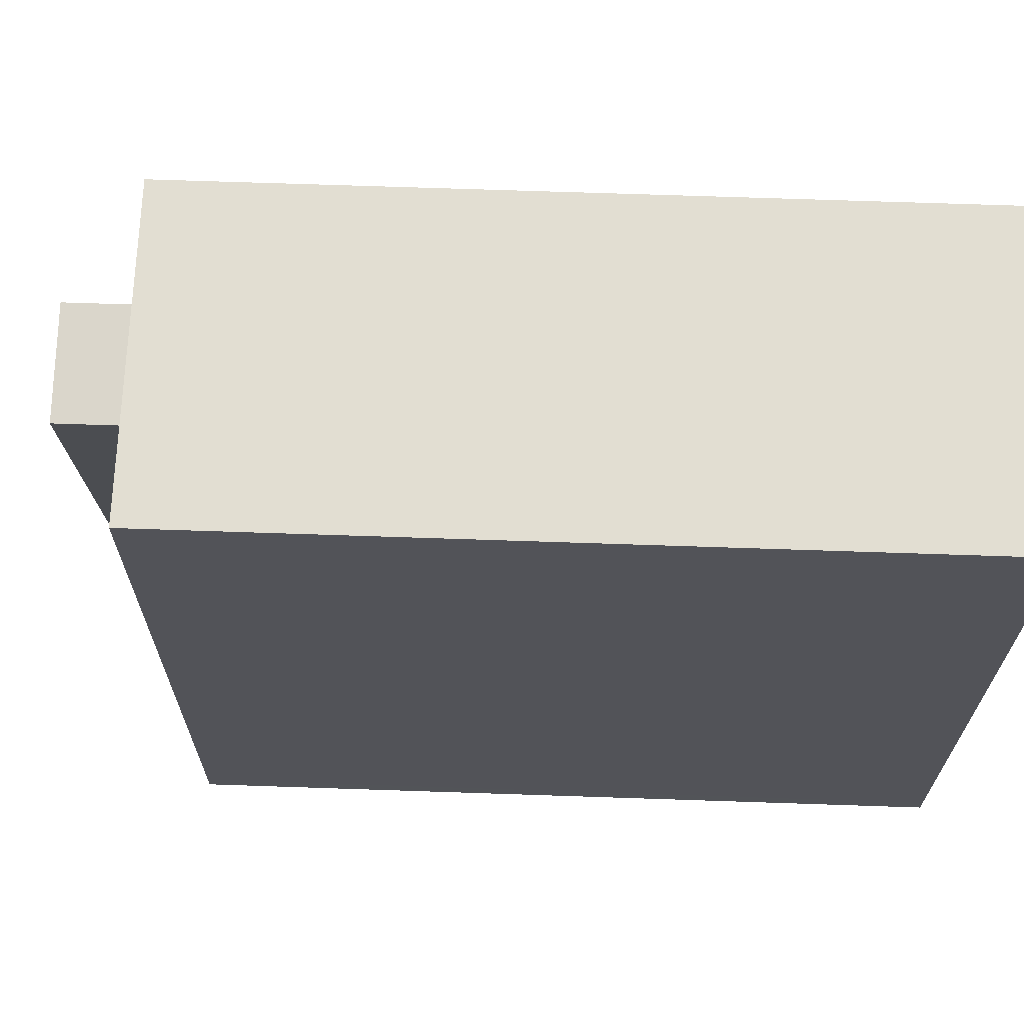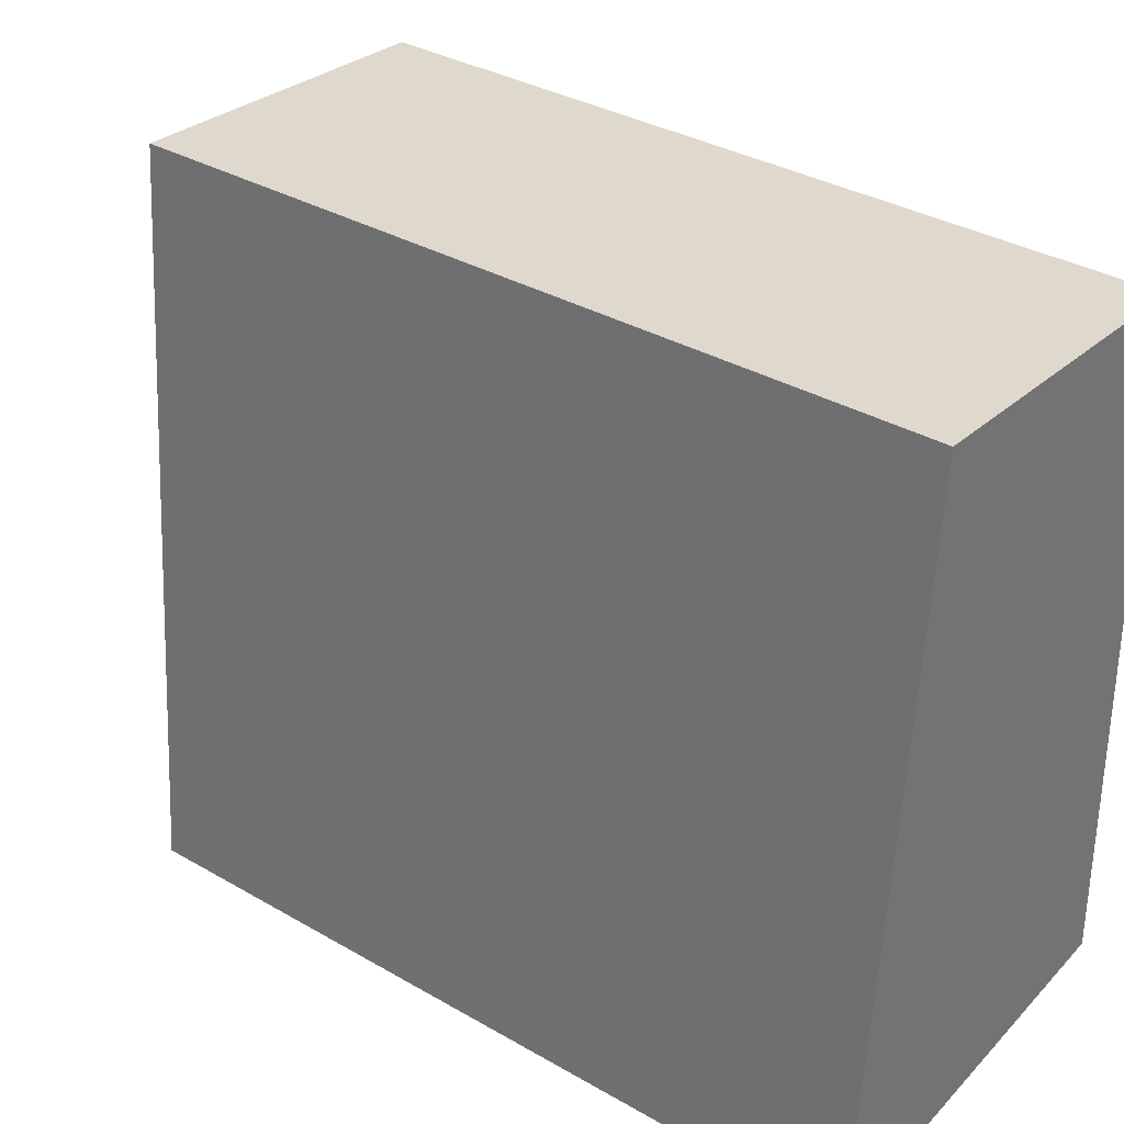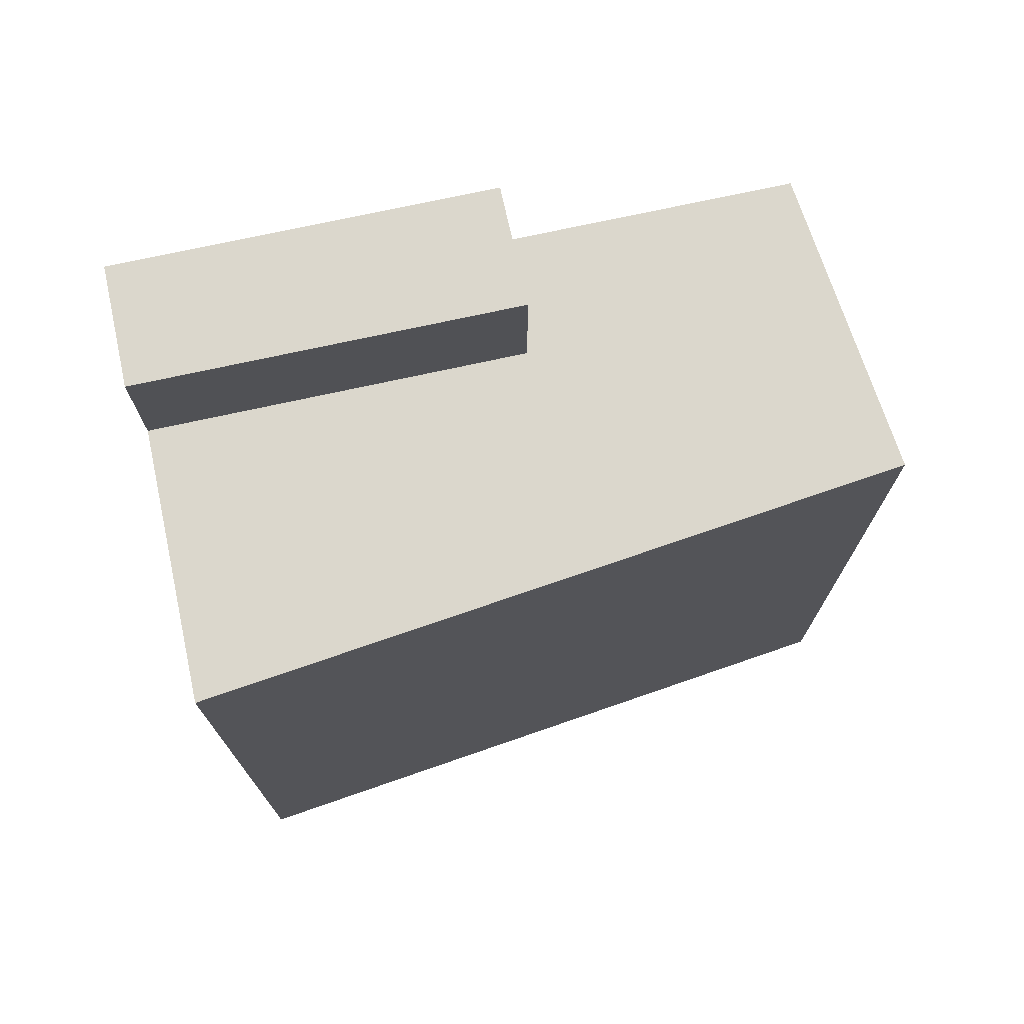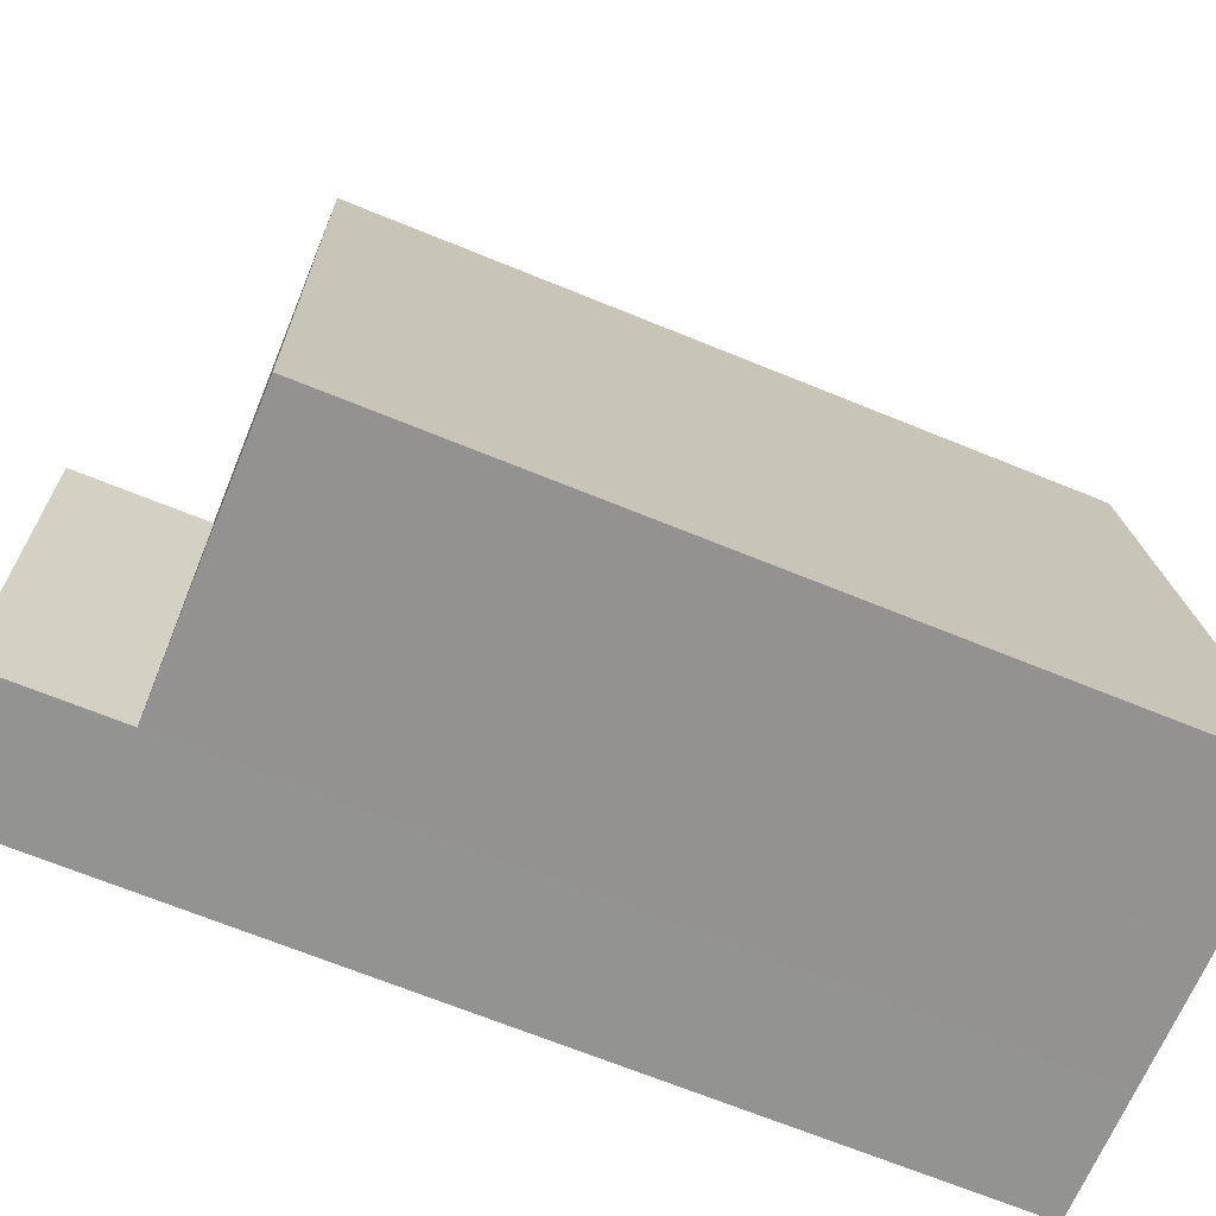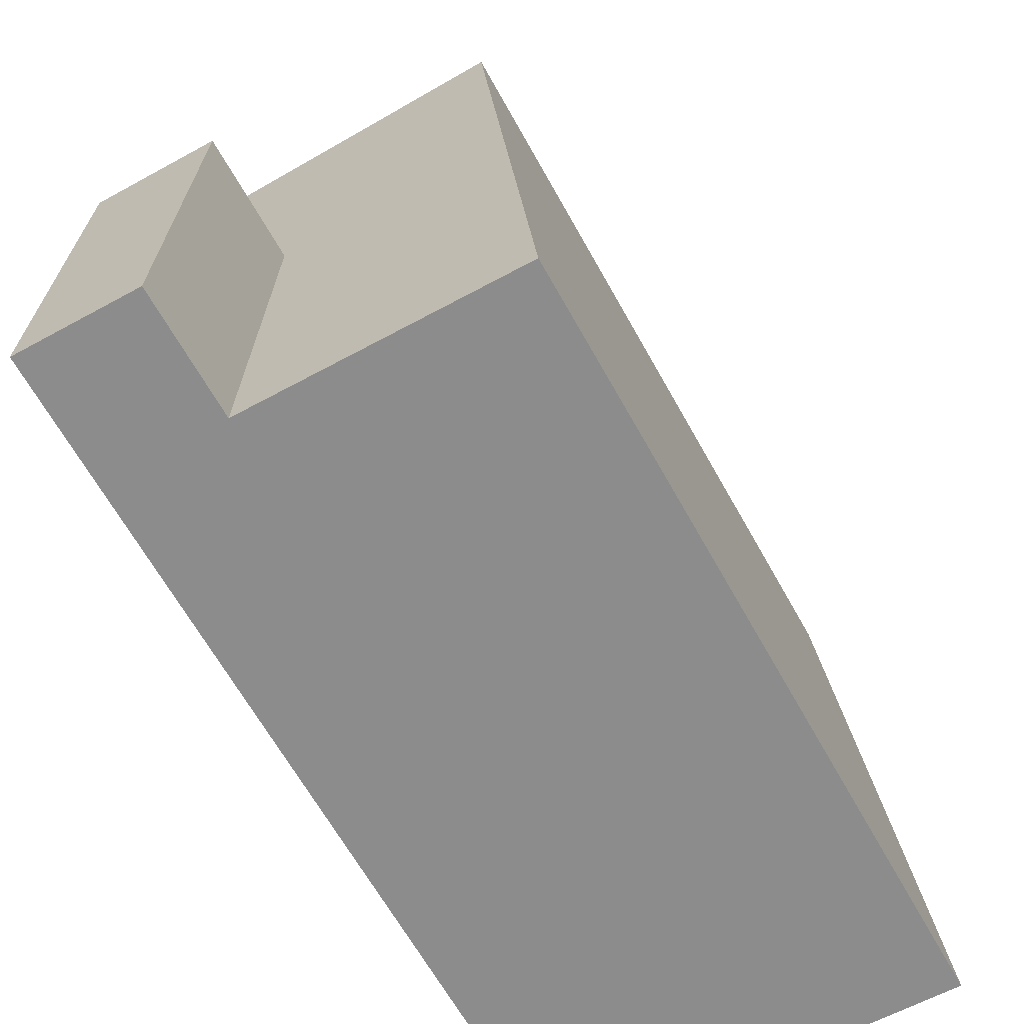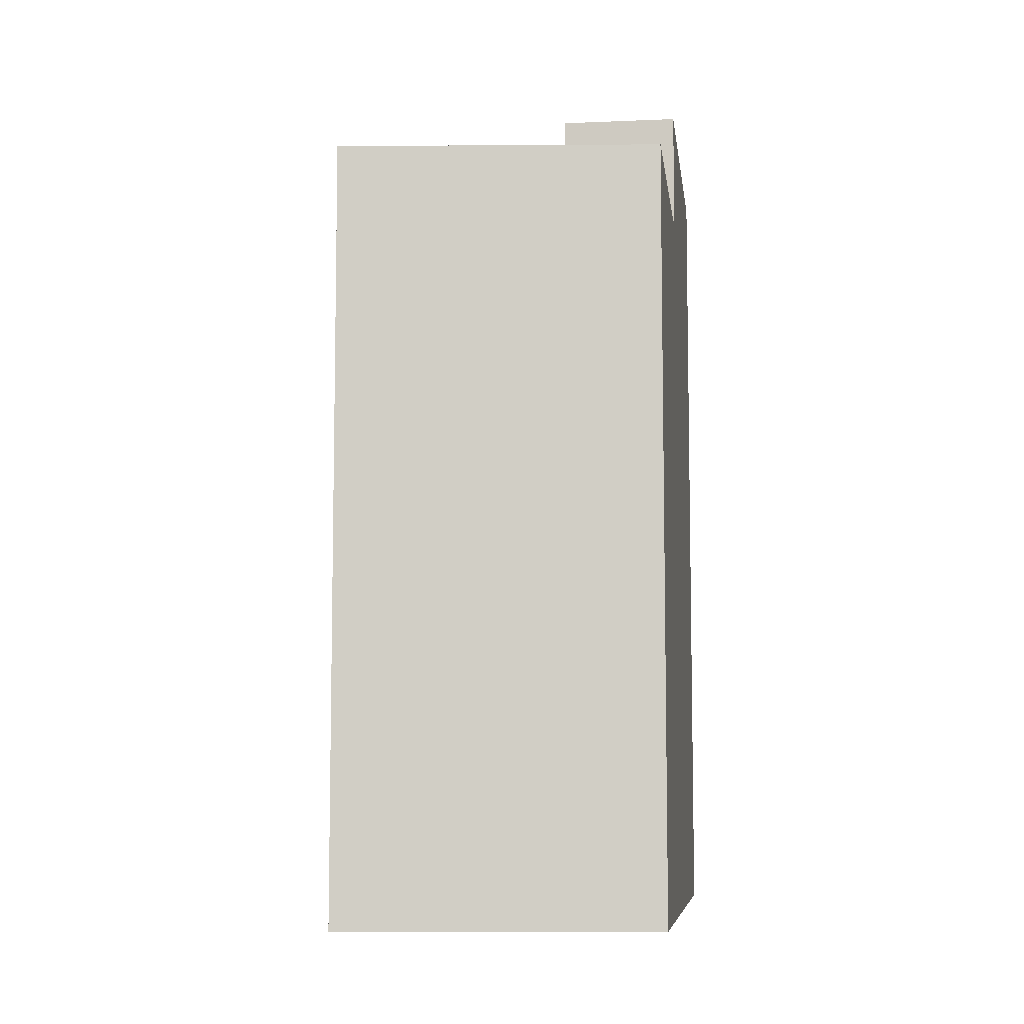
<metadata>
{"format":"obj","ext":"obj","renderer":"f3d","projection":"perspective","resolution":1024,"background":"white","views":[{"elev":72.0,"azim":-88.1,"up":"+Z"},{"elev":34.8,"azim":-52.4,"up":"+Z"},{"elev":73.3,"azim":-104.4,"up":"+Y"},{"elev":-68.7,"azim":-112.2,"up":"+Z"},{"elev":-65.6,"azim":-150.8,"up":"+Z"},{"elev":-7.6,"azim":5.0,"up":"+Y"}]}
</metadata>
<code>
v -287.5 -264.1 477
v -287.9 -264.1 489
v -288.3 -264.1 498.5
v -298.3 -264.1 499.2
v -300.1 -264.1 477.1
v -300.1 -264.1 476.5
v -291.4 -264.1 476.9
v -287.5 -236.3 477
v -287.9 -236.3 489
v -291.8 -236.3 488.9
v -291.4 -236.3 476.9
v -291.4 -240.2 476.9
v -291.8 -240.2 488.9
v -287.9 -240.2 489
v -288.3 -240.2 498.5
v -298.3 -240.2 499.2
v -300.1 -240.2 477.1
v -300.1 -240.2 476.5
g CityEngineShapeMaterial_68
f 2 1 7 6 5 4 3
f 9 8 11 10
f 13 12 18 17 16 15 14
f 10 13 14 9
f 11 12 13 10
f 1 7 11 8
f 7 6 18 12
f 6 5 17 18
f 5 4 16 17
f 4 3 15 16
f 3 2 14 15
f 2 1 8 9

</code>
